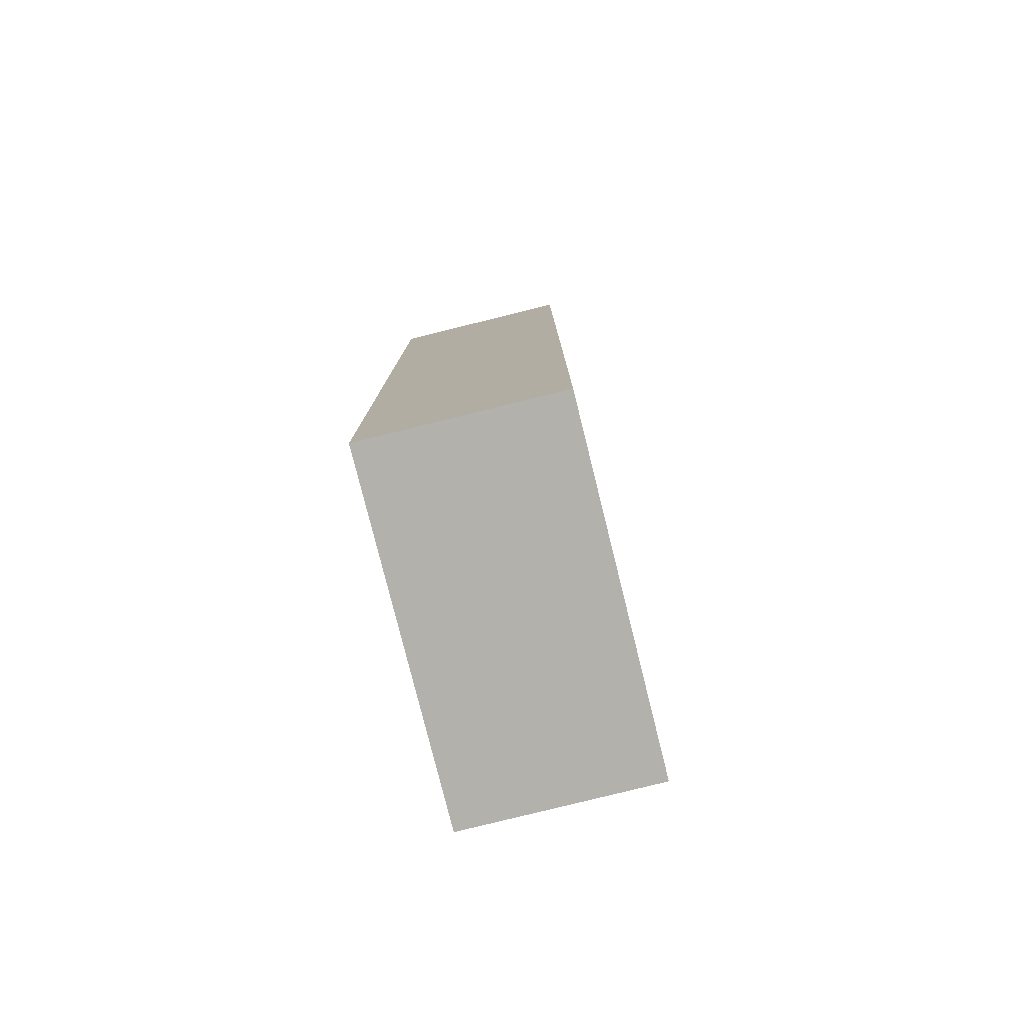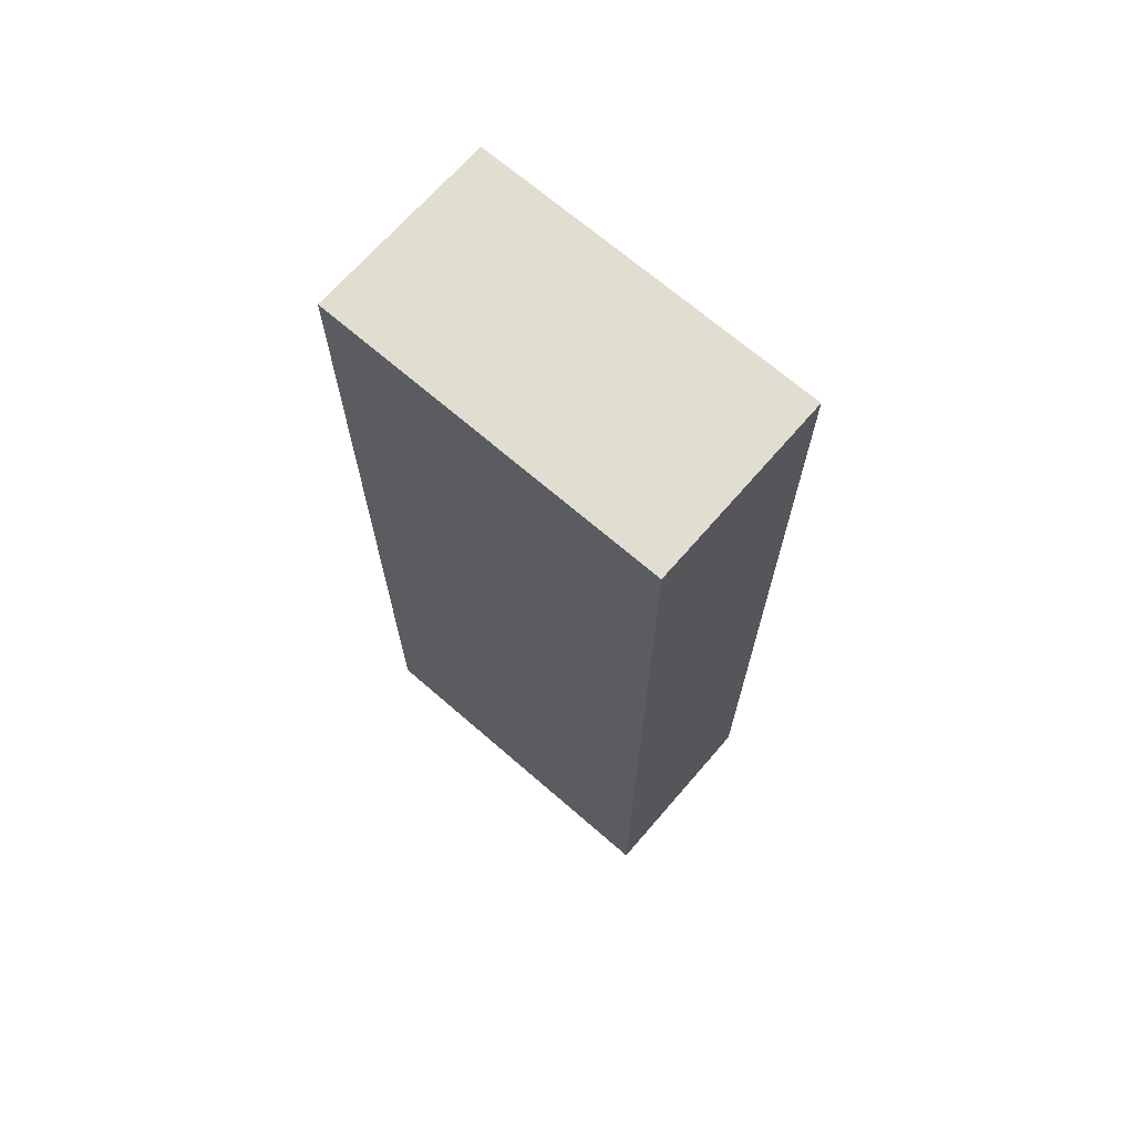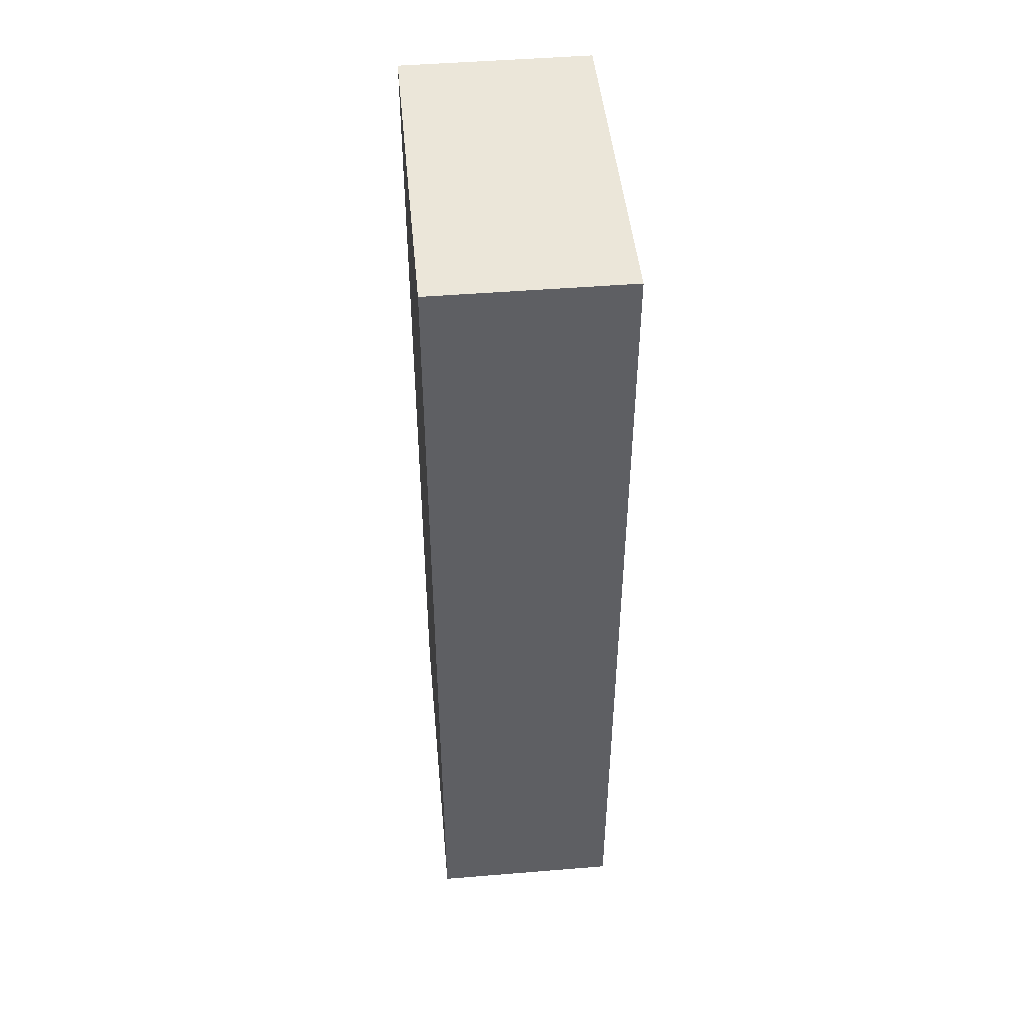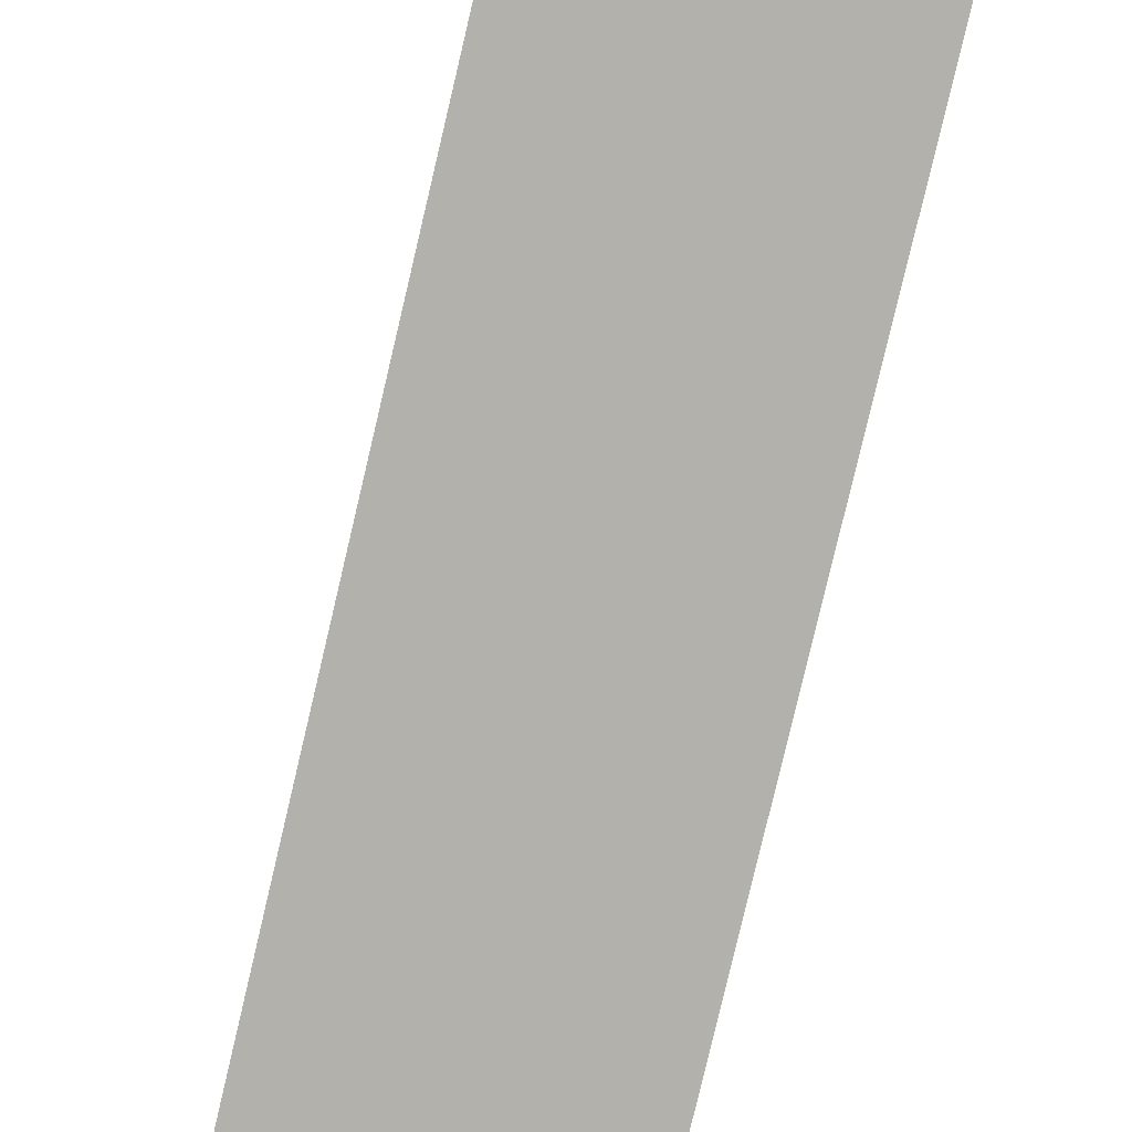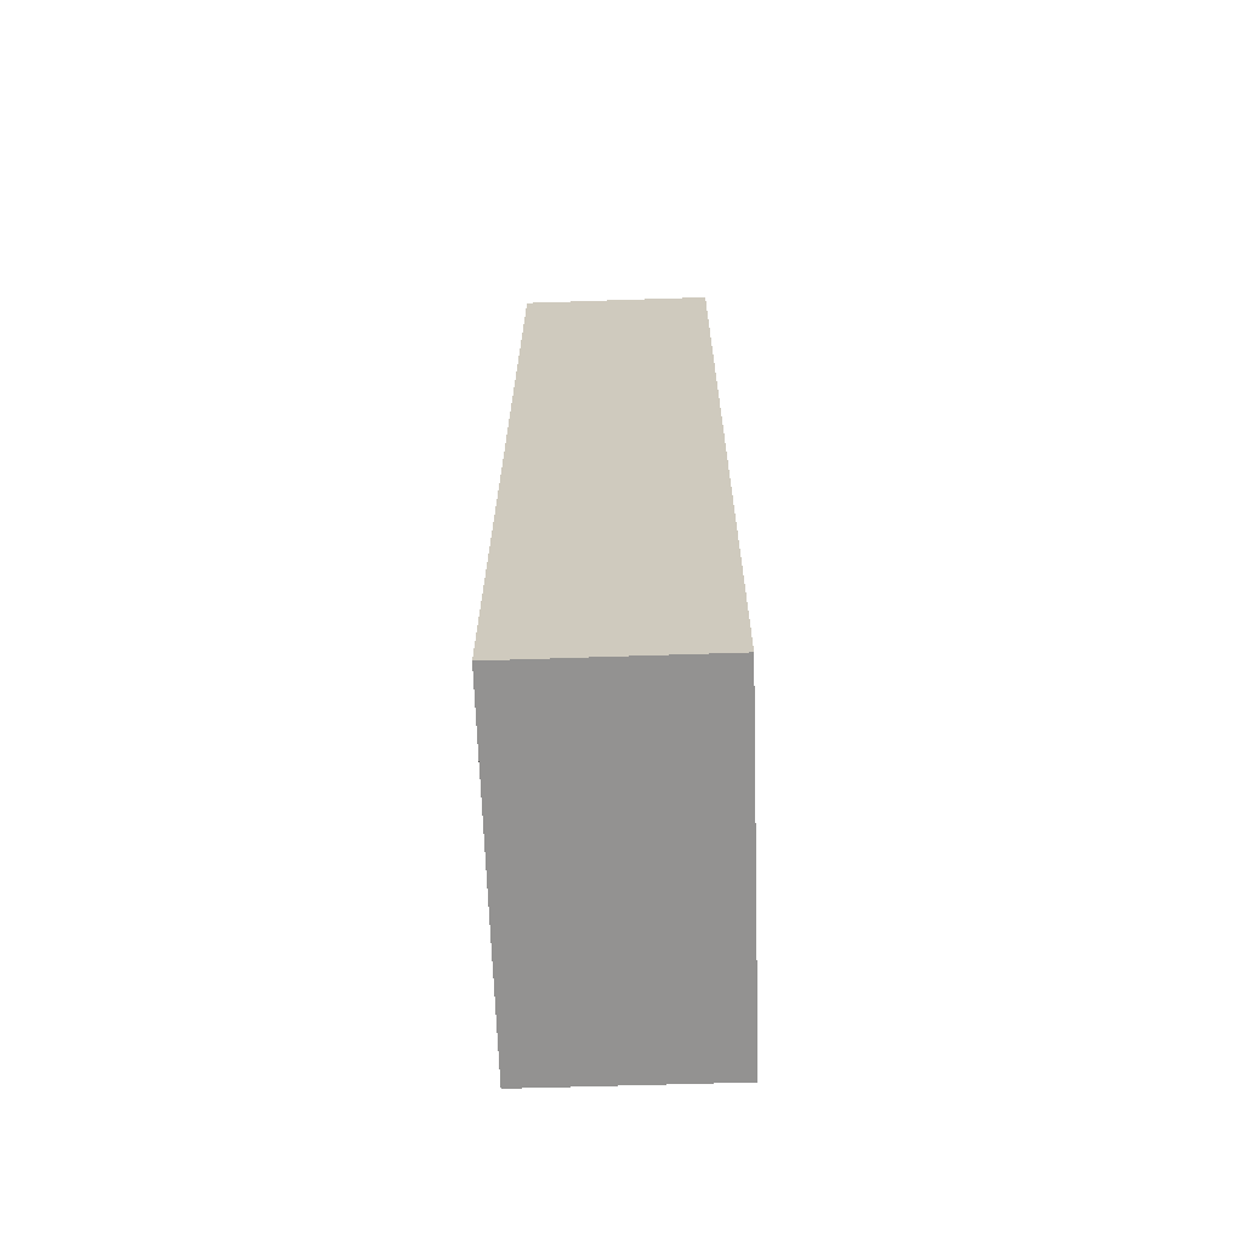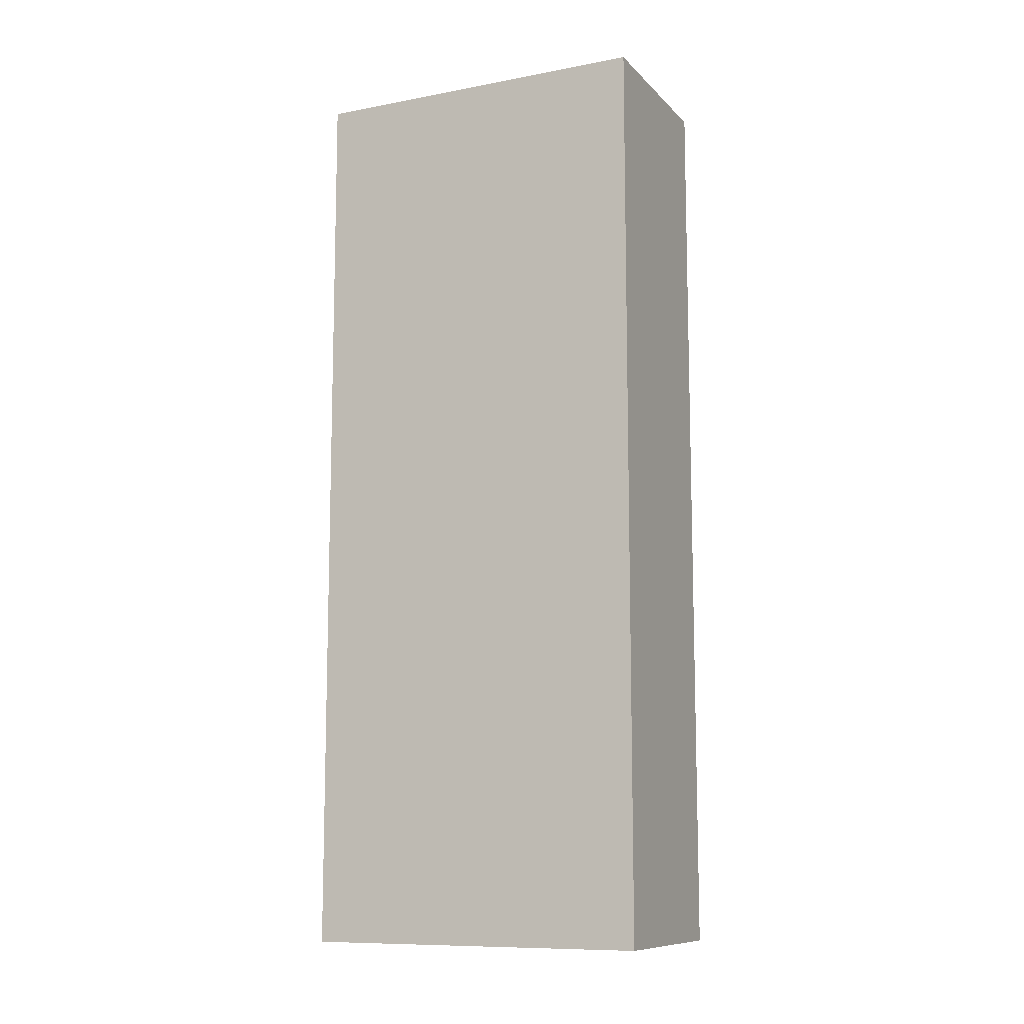
<metadata>
{"format":"obj","ext":"obj","renderer":"f3d","projection":"perspective","resolution":1024,"background":"white","views":[{"elev":-79.0,"azim":13.8,"up":"+Y"},{"elev":68.9,"azim":-49.2,"up":"+Y"},{"elev":46.9,"azim":174.5,"up":"+Y"},{"elev":-78.9,"azim":-13.2,"up":"+Z"},{"elev":-66.4,"azim":-178.3,"up":"+Y"},{"elev":-10.4,"azim":-64.9,"up":"+Y"}]}
</metadata>
<code>
v  1.35 6.459 -2.458
v  0 6.459 3.955e-16
v  1.342 6.459 0.001
v  0.008 6.459 -2.463
v  1.342 -6.123e-20 0.001
v  1.35 1.505e-16 -2.458
v  0.008 1.508e-16 -2.463
v  0 0 0
g defaultobject
f 1 2 3
f 2 1 4
f 5 1 3
f 1 5 6
f 6 4 1
f 4 6 7
f 7 2 4
f 2 7 8
f 8 3 2
f 3 8 5
f 5 7 6
f 7 5 8

</code>
